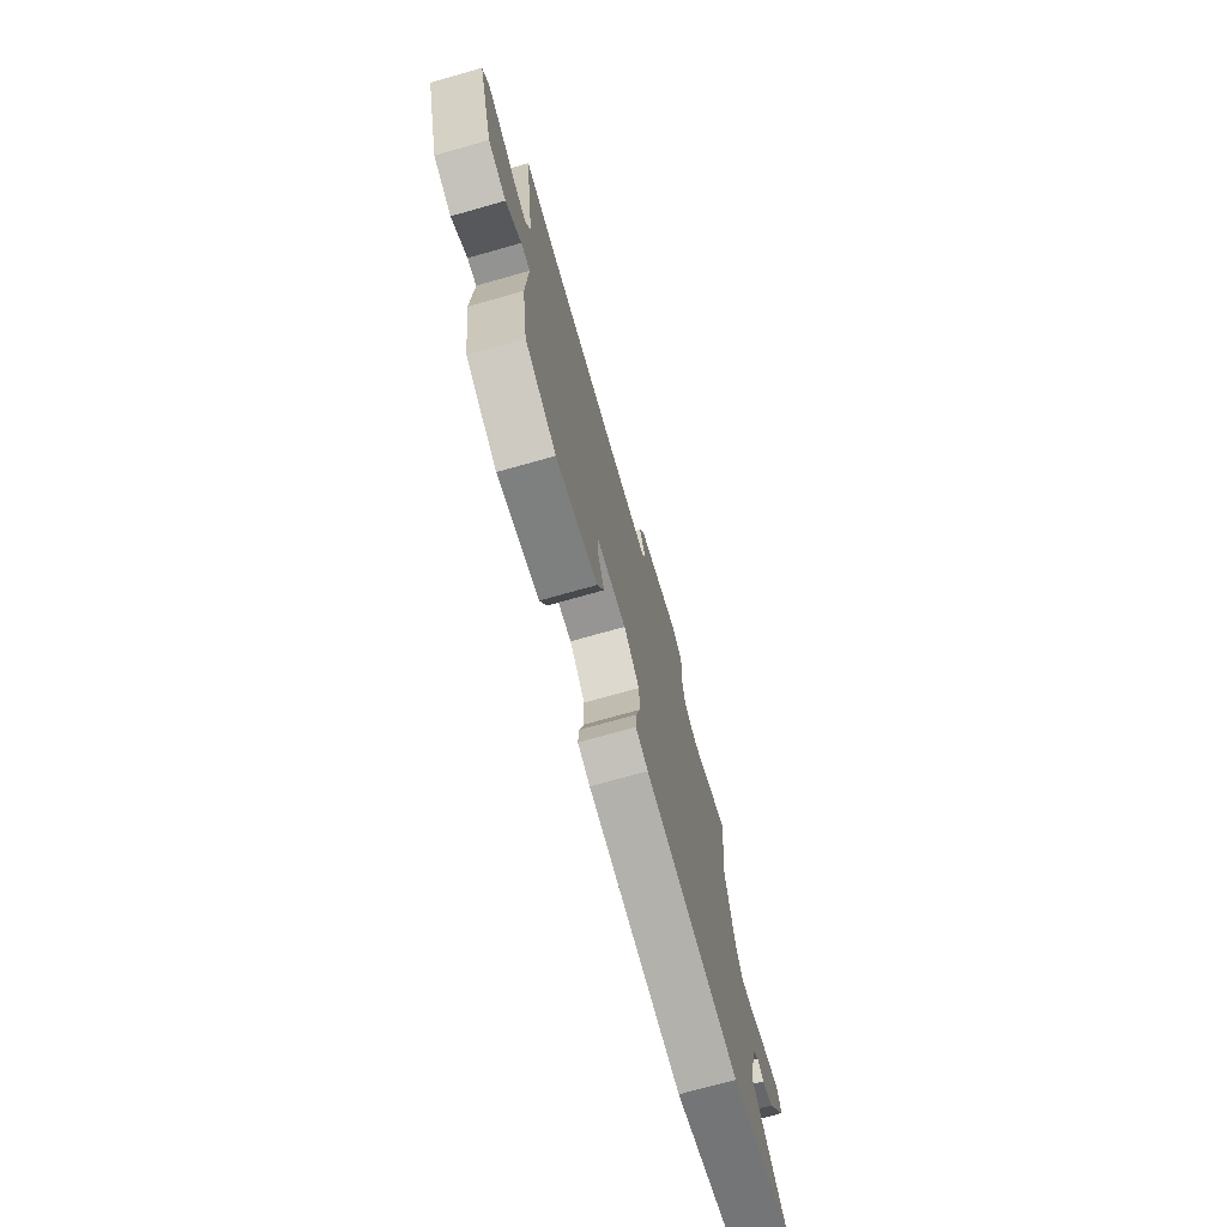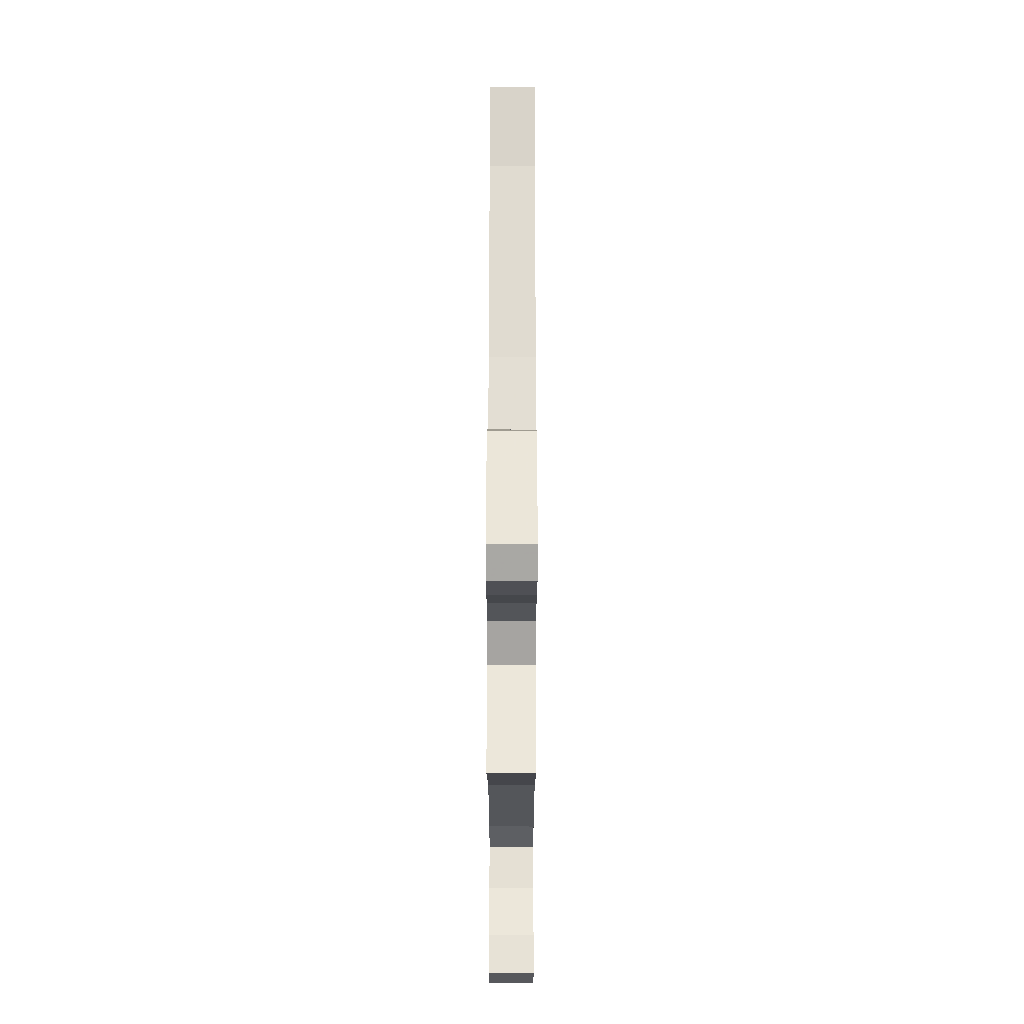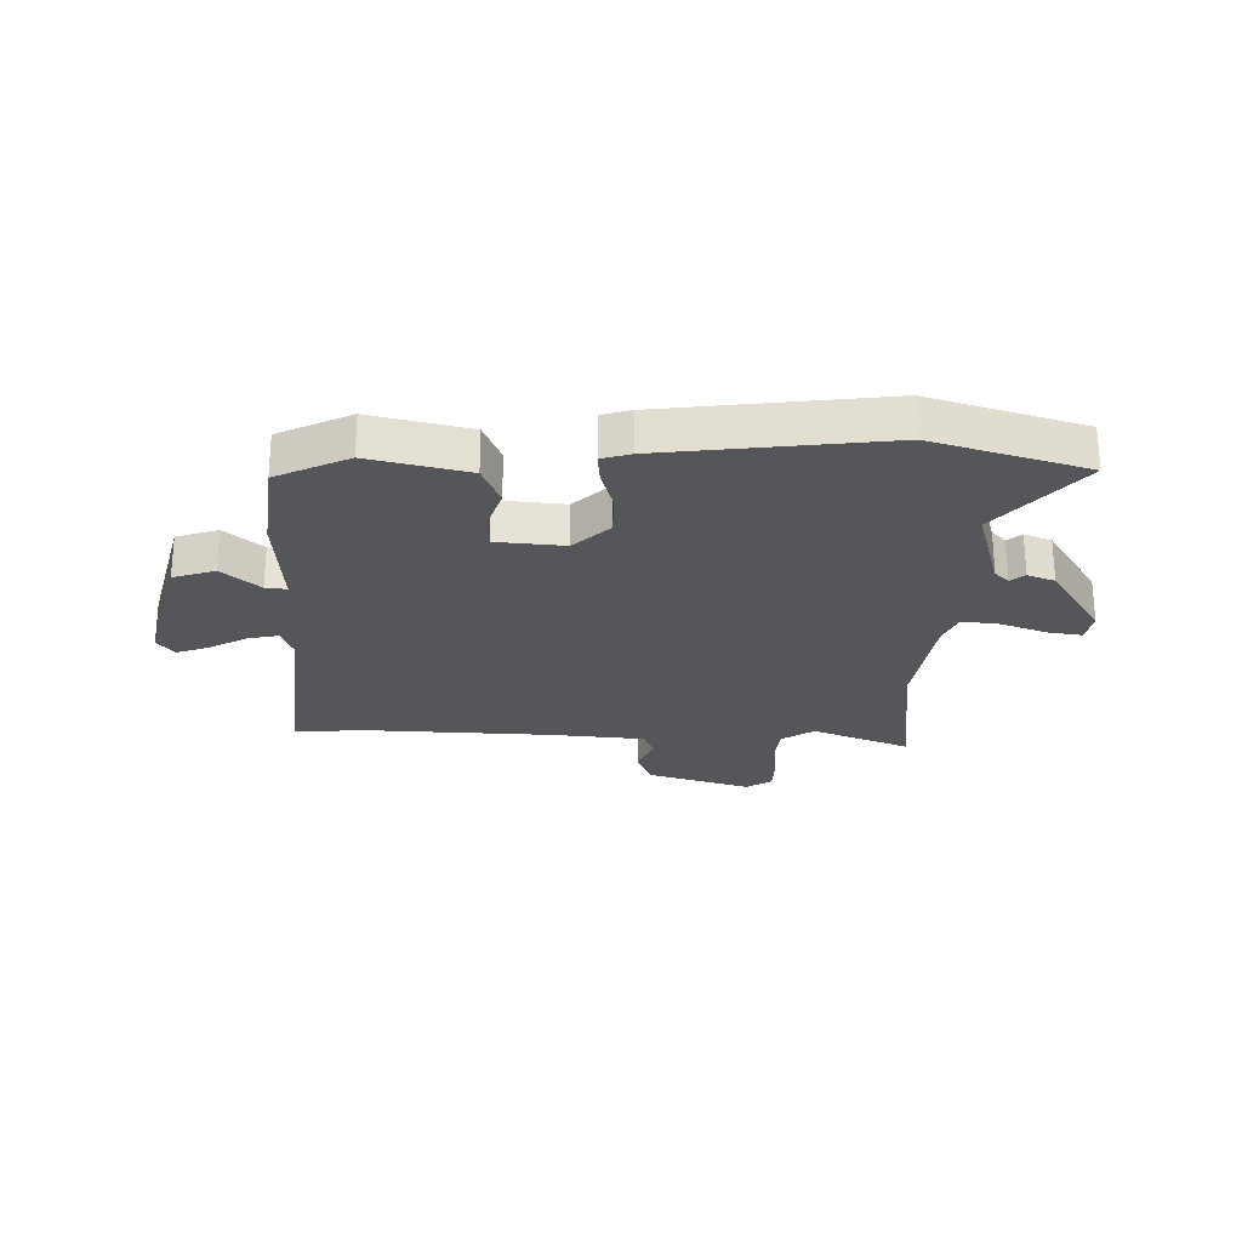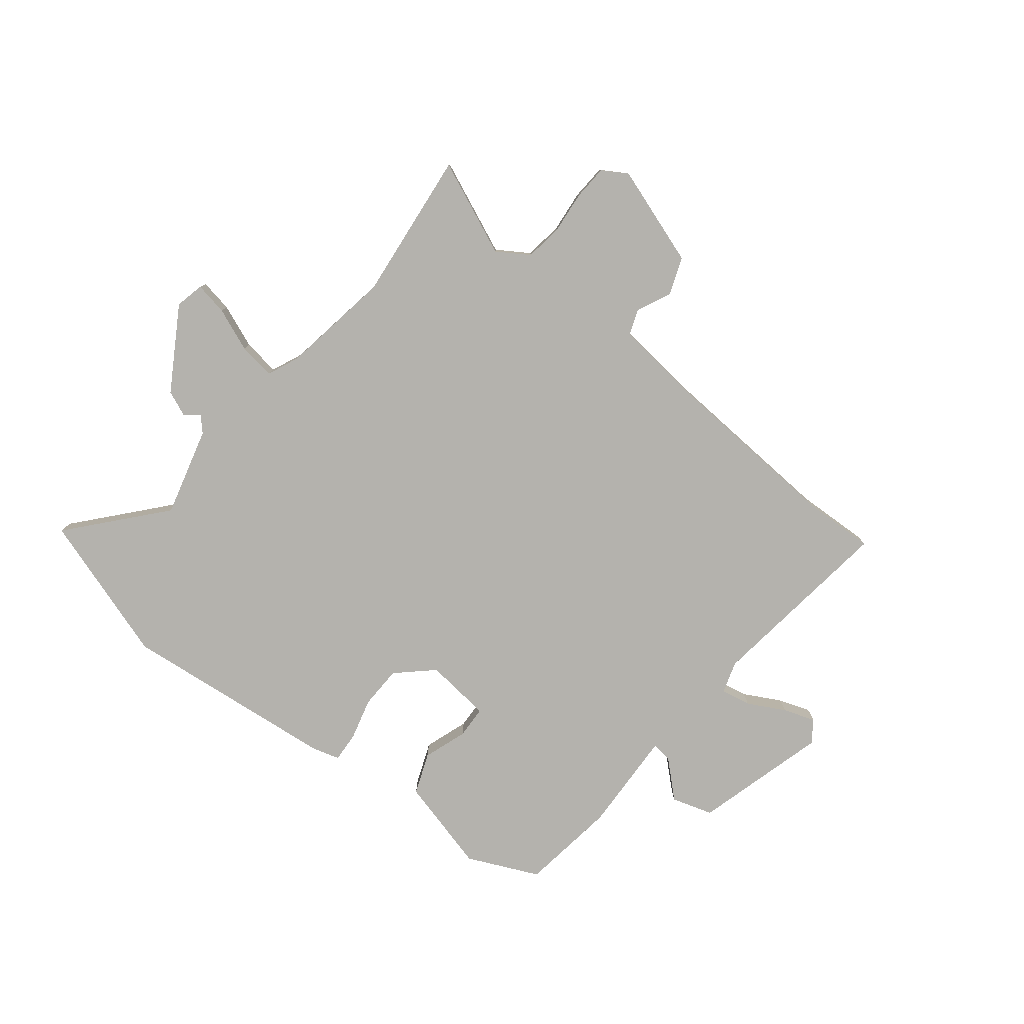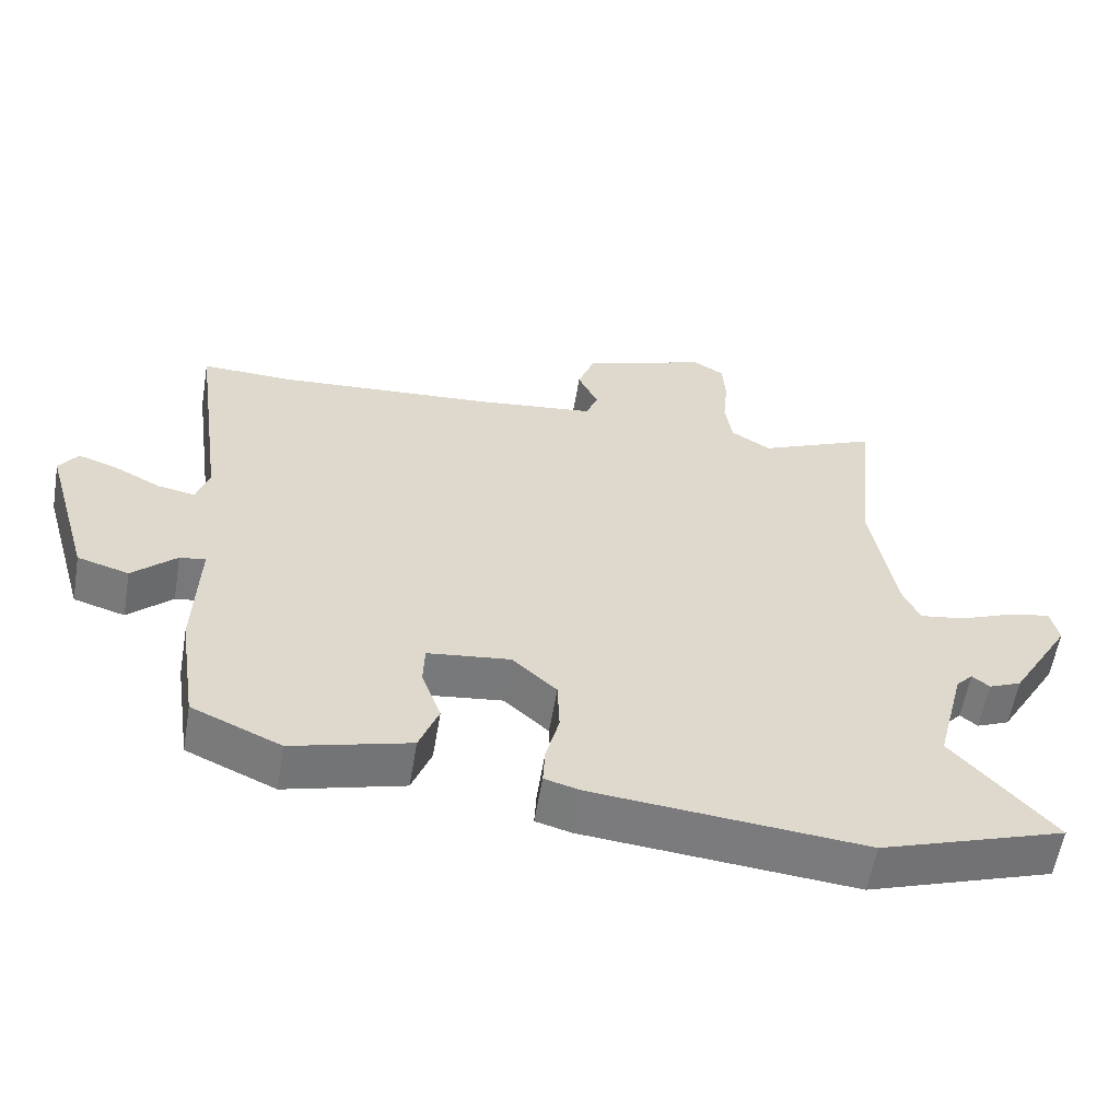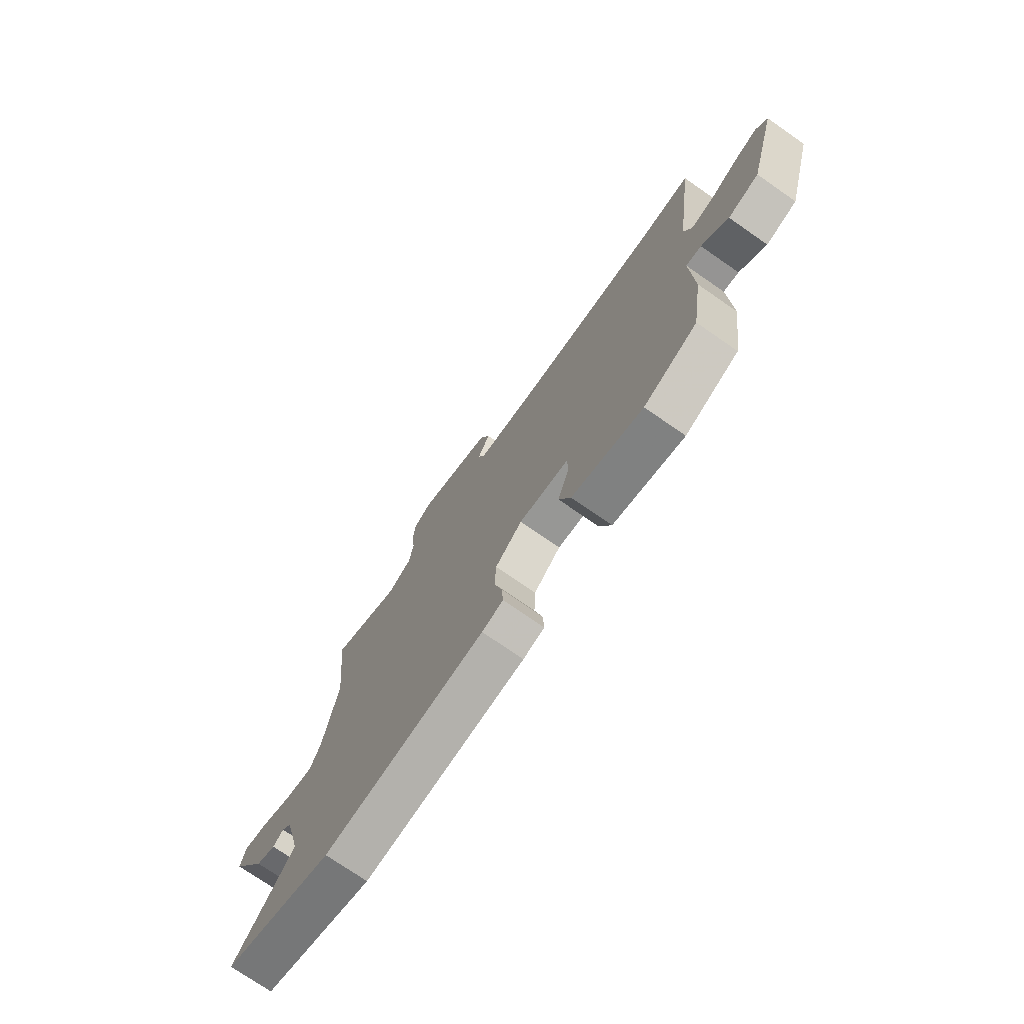
<metadata>
{"format":"obj","ext":"obj","renderer":"f3d","projection":"perspective","resolution":1024,"background":"white","views":[{"elev":-73.9,"azim":105.7,"up":"+Z"},{"elev":74.2,"azim":-89.9,"up":"+Z"},{"elev":-25.2,"azim":-179.6,"up":"+Y"},{"elev":-79.5,"azim":-37.9,"up":"+Y"},{"elev":-58.4,"azim":170.4,"up":"+Z"},{"elev":-74.2,"azim":55.3,"up":"+Z"}]}
</metadata>
<code>
v 0.447 0.07 0.498
v 0.578 0.07 0.502
v 0.531 0.07 0.158
v 0.549 0.07 0.101
v 0.603 0.07 0.111
v 0.67 0.07 0.146
v 0.727 0.07 0.165
v 0.754 0.07 0.126
v 0.686 0.07 -0.112
v 0.612 0.07 -0.134
v 0.549 0.07 -0.075
v 0.512 0.07 -0.07
v 0.518 0.07 -0.255
v 0.492 0.07 -0.428
v 0.364 0.07 -0.485
v 0.194 0.07 -0.439
v 0.166 0.07 -0.365
v 0.194 0.07 -0.286
v 0.192 0.07 -0.228
v 0.073 0.07 -0.214
v 0.009 0.07 -0.272
v 0.006 0.07 -0.349
v 0.025 0.07 -0.424
v 0.028 0.07 -0.479
v -0.023 0.07 -0.493
v -0.411 0.07 -0.53
v -0.676 0.07 -0.441
v -0.531 0.07 -0.277
v -0.572 0.07 -0.117
v -0.596 0.07 -0.091
v -0.621 0.07 -0.111
v -0.668 0.07 -0.091
v -0.755 0.07 0.056
v -0.743 0.07 0.108
v -0.684 0.07 0.097
v -0.606 0.07 0.065
v -0.54 0.07 0.055
v -0.515 0.07 0.111
v -0.481 0.07 0.311
v -0.508 0.07 0.581
v -0.339 0.07 0.507
v -0.282 0.07 0.543
v -0.272 0.07 0.611
v -0.279 0.07 0.687
v -0.275 0.07 0.75
v -0.23 0.07 0.777
v -0.051 0.07 0.715
v -0.027 0.07 0.648
v -0.056 0.07 0.586
v -0.039 0.07 0.541
v 0.128 0.07 0.521
v 0.447 0 0.498
v 0.578 0 0.502
v 0.531 0 0.158
v 0.549 0 0.101
v 0.603 0 0.111
v 0.67 0 0.146
v 0.727 0 0.165
v 0.754 0 0.126
v 0.686 0 -0.112
v 0.612 0 -0.134
v 0.549 0 -0.075
v 0.512 0 -0.07
v 0.518 0 -0.255
v 0.492 0 -0.428
v 0.364 0 -0.485
v 0.194 0 -0.439
v 0.166 0 -0.365
v 0.194 0 -0.286
v 0.192 0 -0.228
v 0.073 0 -0.214
v 0.009 0 -0.272
v 0.006 0 -0.349
v 0.025 0 -0.424
v 0.028 0 -0.479
v -0.023 0 -0.493
v -0.411 0 -0.53
v -0.676 0 -0.441
v -0.531 0 -0.277
v -0.572 0 -0.117
v -0.596 0 -0.091
v -0.621 0 -0.111
v -0.668 0 -0.091
v -0.755 0 0.056
v -0.743 0 0.108
v -0.684 0 0.097
v -0.606 0 0.065
v -0.54 0 0.055
v -0.515 0 0.111
v -0.481 0 0.311
v -0.508 0 0.581
v -0.339 0 0.507
v -0.282 0 0.543
v -0.272 0 0.611
v -0.279 0 0.687
v -0.275 0 0.75
v -0.23 0 0.777
v -0.051 0 0.715
v -0.027 0 0.648
v -0.056 0 0.586
v -0.039 0 0.541
v 0.128 0 0.521
f 46 47 48 49
f 46 49 50
f 43 44 45 46
f 42 43 46 50
f 41 42 50 51
f 39 40 41
f 38 39 41 51
f 33 34 35 36
f 33 36 37
f 30 31 32 33
f 30 33 37
f 29 30 37 38
f 25 26 27 28
f 22 23 24 25
f 21 22 25 28
f 20 21 28 29
f 15 16 17 18
f 15 18 19
f 12 13 14 15
f 12 15 19
f 8 9 10 11
f 8 11 12
f 5 6 7 8
f 4 5 8 12
f 3 4 12 19
f 1 2 3 19
f 20 29 38 51
f 1 19 20 51
f 100 99 98 97
f 101 100 97
f 97 96 95 94
f 101 97 94 93
f 102 101 93 92
f 92 91 90
f 102 92 90 89
f 87 86 85 84
f 88 87 84
f 84 83 82 81
f 88 84 81
f 89 88 81 80
f 79 78 77 76
f 76 75 74 73
f 79 76 73 72
f 80 79 72 71
f 69 68 67 66
f 70 69 66
f 66 65 64 63
f 70 66 63
f 62 61 60 59
f 63 62 59
f 59 58 57 56
f 63 59 56 55
f 70 63 55 54
f 70 54 53 52
f 102 89 80 71
f 102 71 70 52
f 1 52 53 2
f 2 53 54 3
f 3 54 55 4
f 4 55 56 5
f 5 56 57 6
f 6 57 58 7
f 7 58 59 8
f 8 59 60 9
f 9 60 61 10
f 10 61 62 11
f 11 62 63 12
f 12 63 64 13
f 13 64 65 14
f 14 65 66 15
f 15 66 67 16
f 16 67 68 17
f 17 68 69 18
f 18 69 70 19
f 19 70 71 20
f 20 71 72 21
f 21 72 73 22
f 22 73 74 23
f 23 74 75 24
f 24 75 76 25
f 25 76 77 26
f 26 77 78 27
f 27 78 79 28
f 28 79 80 29
f 29 80 81 30
f 30 81 82 31
f 31 82 83 32
f 32 83 84 33
f 33 84 85 34
f 34 85 86 35
f 35 86 87 36
f 36 87 88 37
f 37 88 89 38
f 38 89 90 39
f 39 90 91 40
f 40 91 92 41
f 41 92 93 42
f 42 93 94 43
f 43 94 95 44
f 44 95 96 45
f 45 96 97 46
f 46 97 98 47
f 47 98 99 48
f 48 99 100 49
f 49 100 101 50
f 50 101 102 51
f 51 102 52 1

</code>
